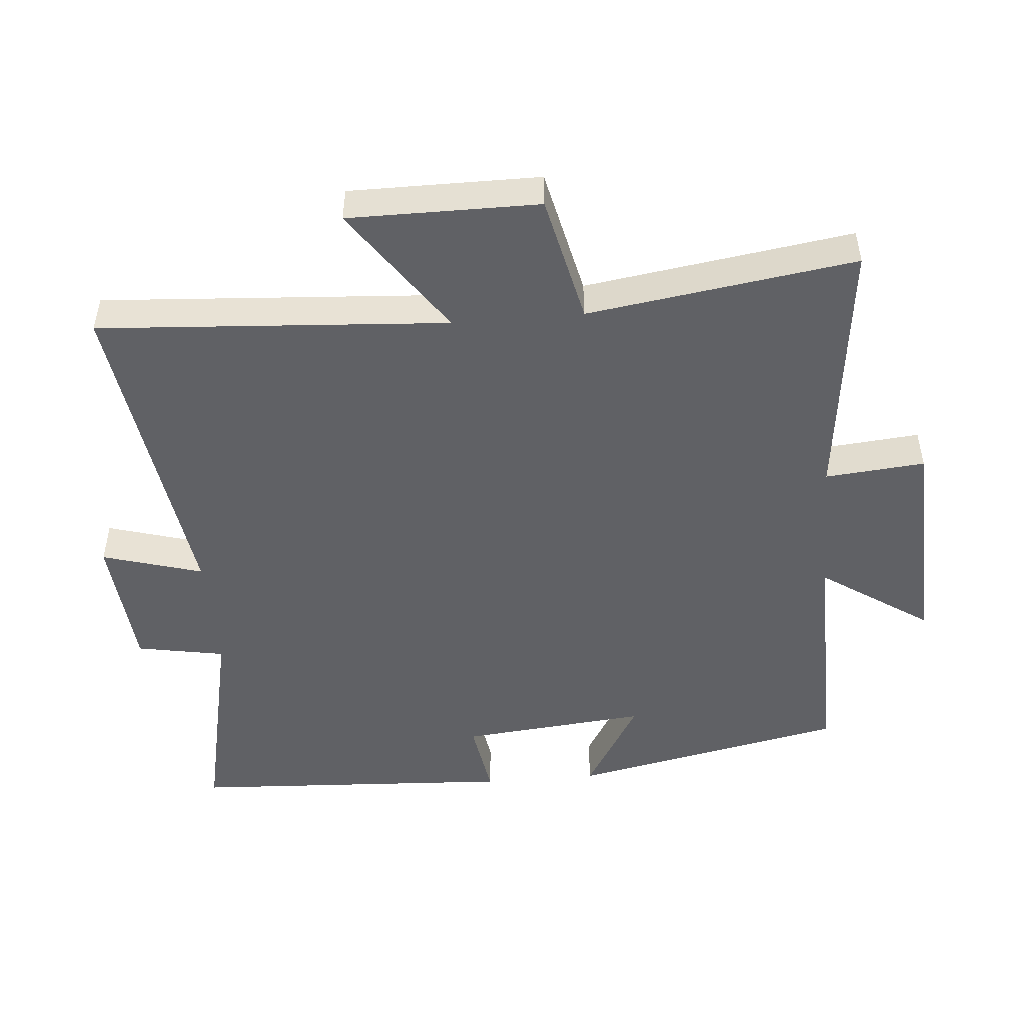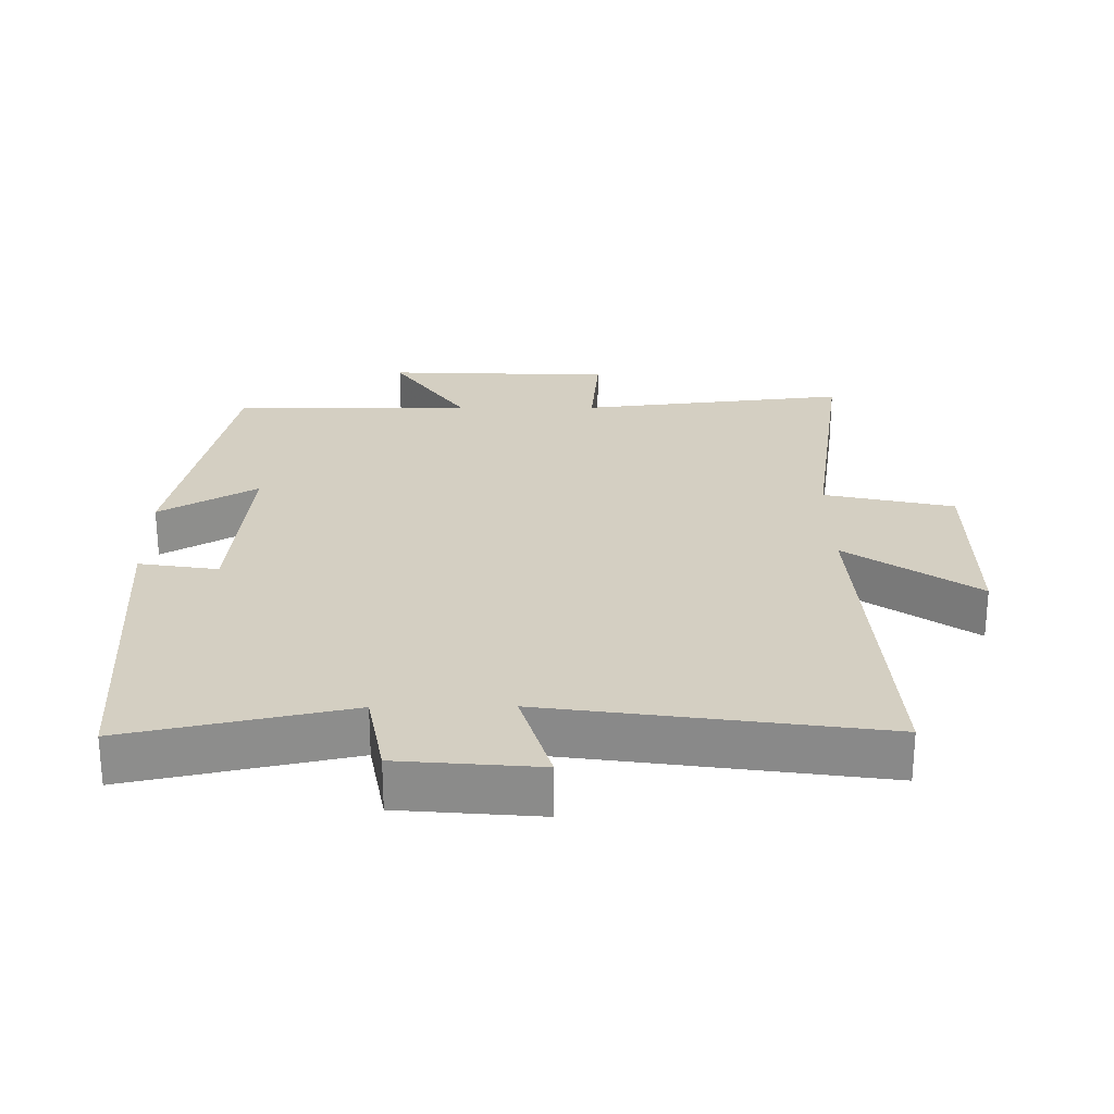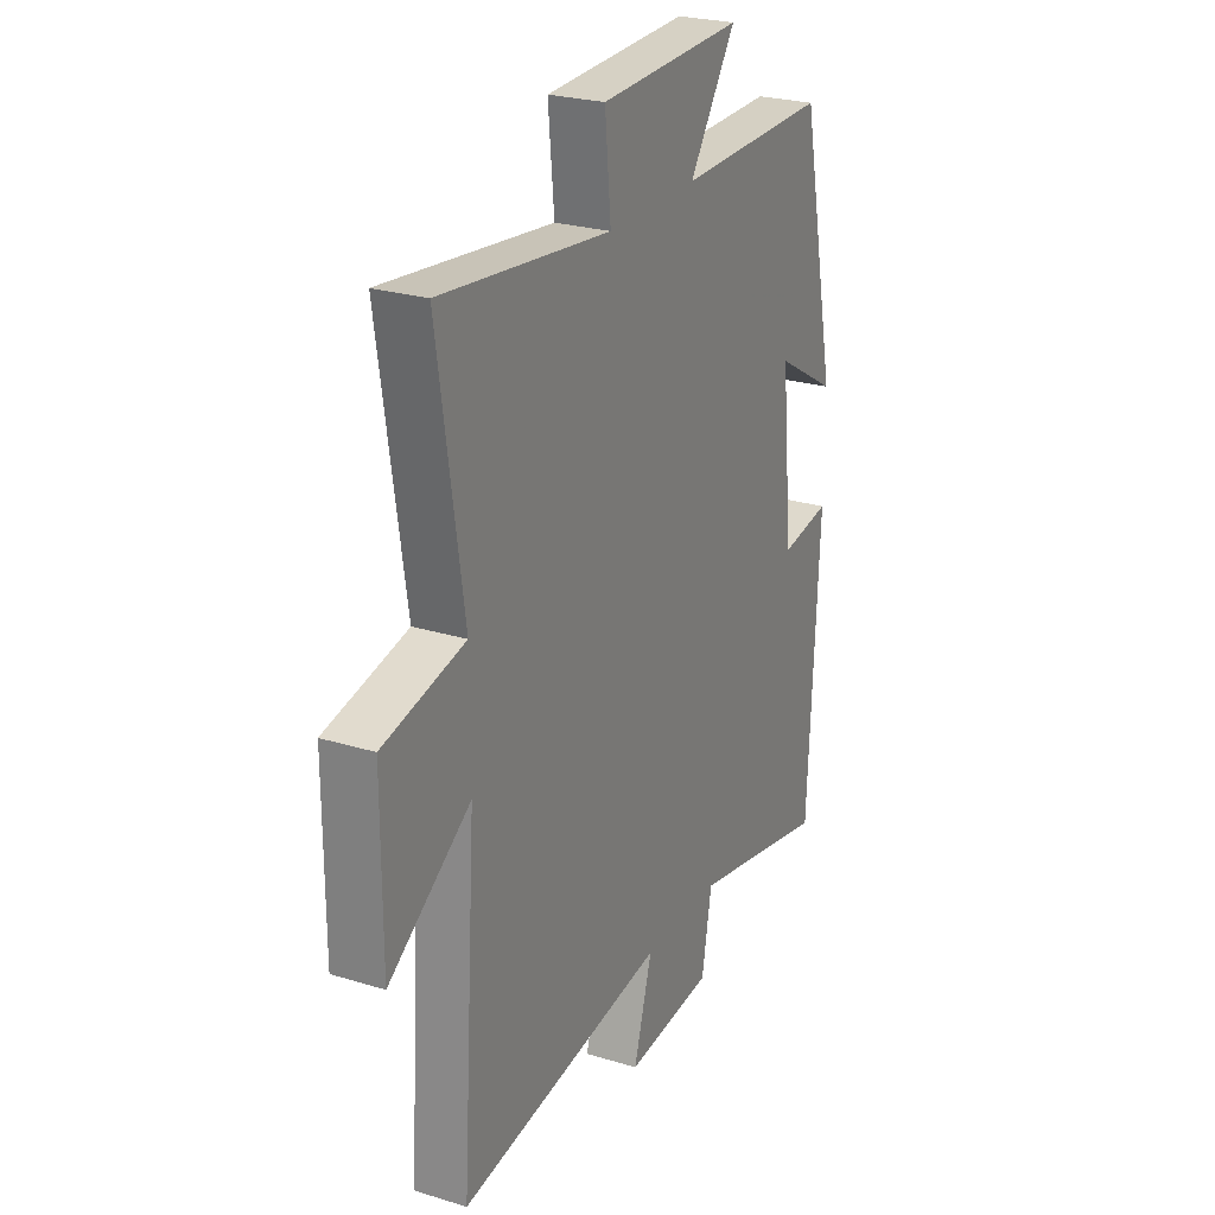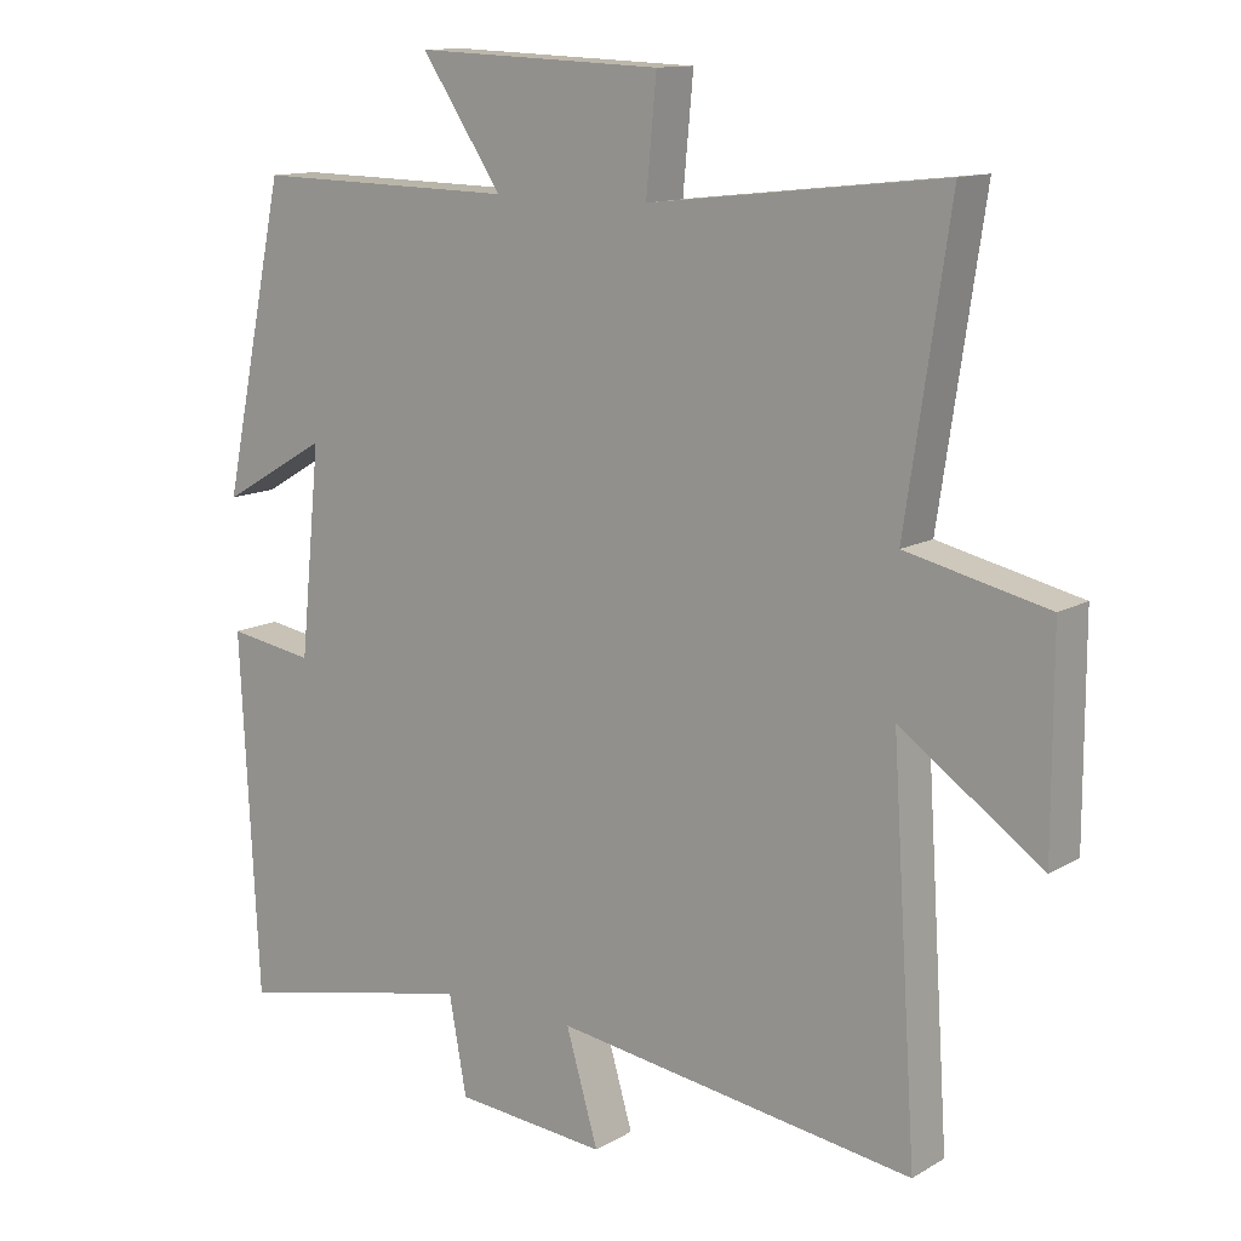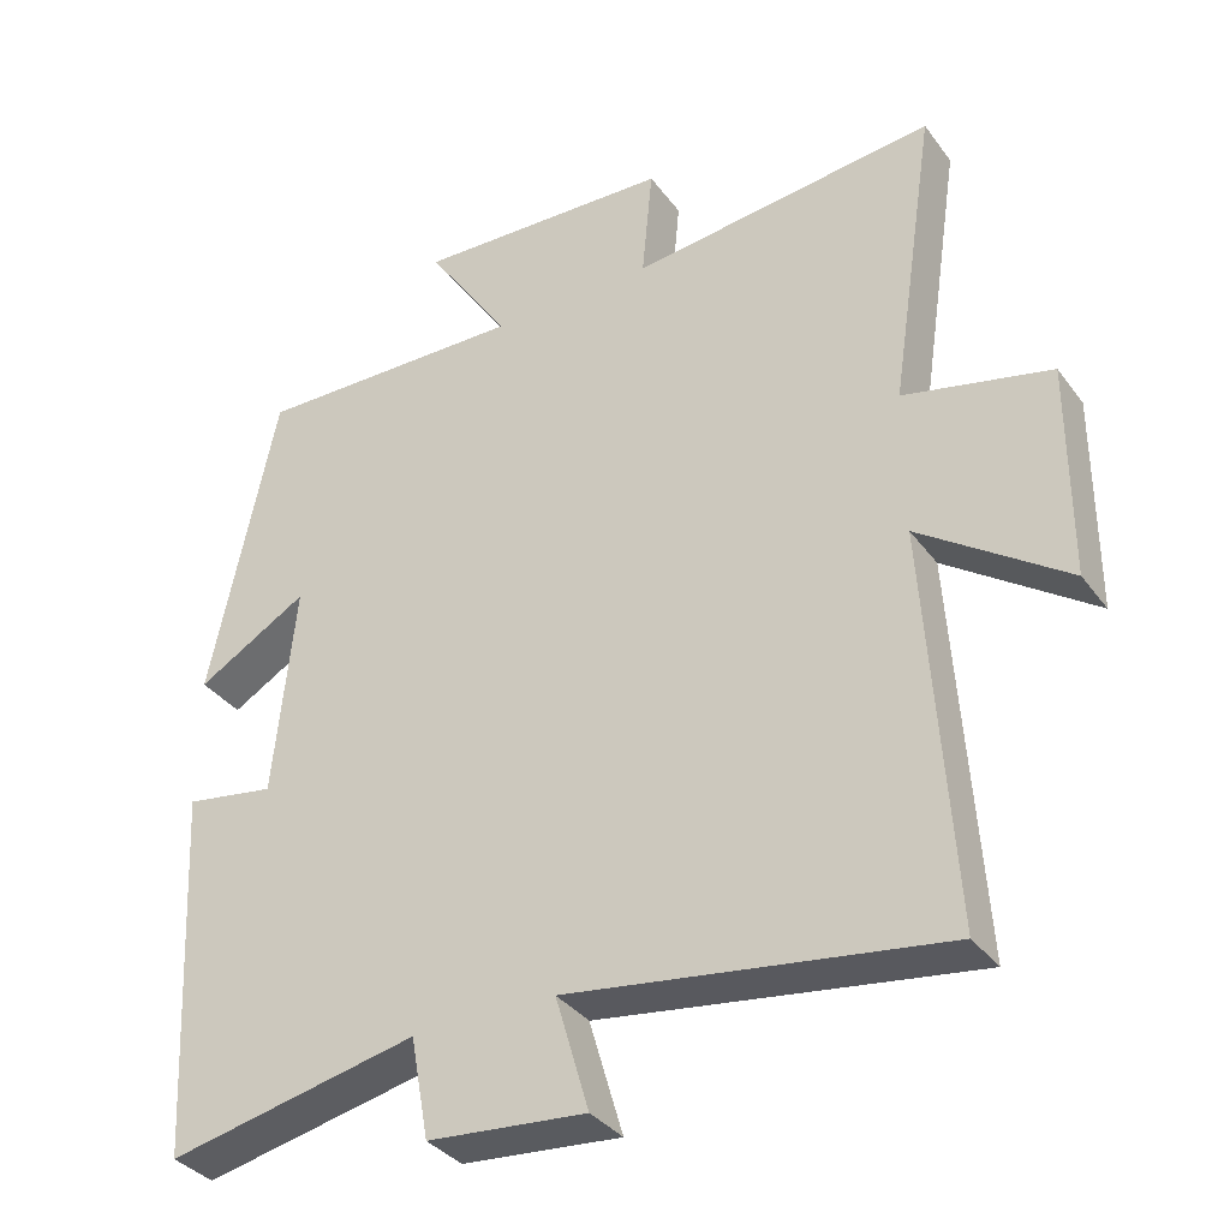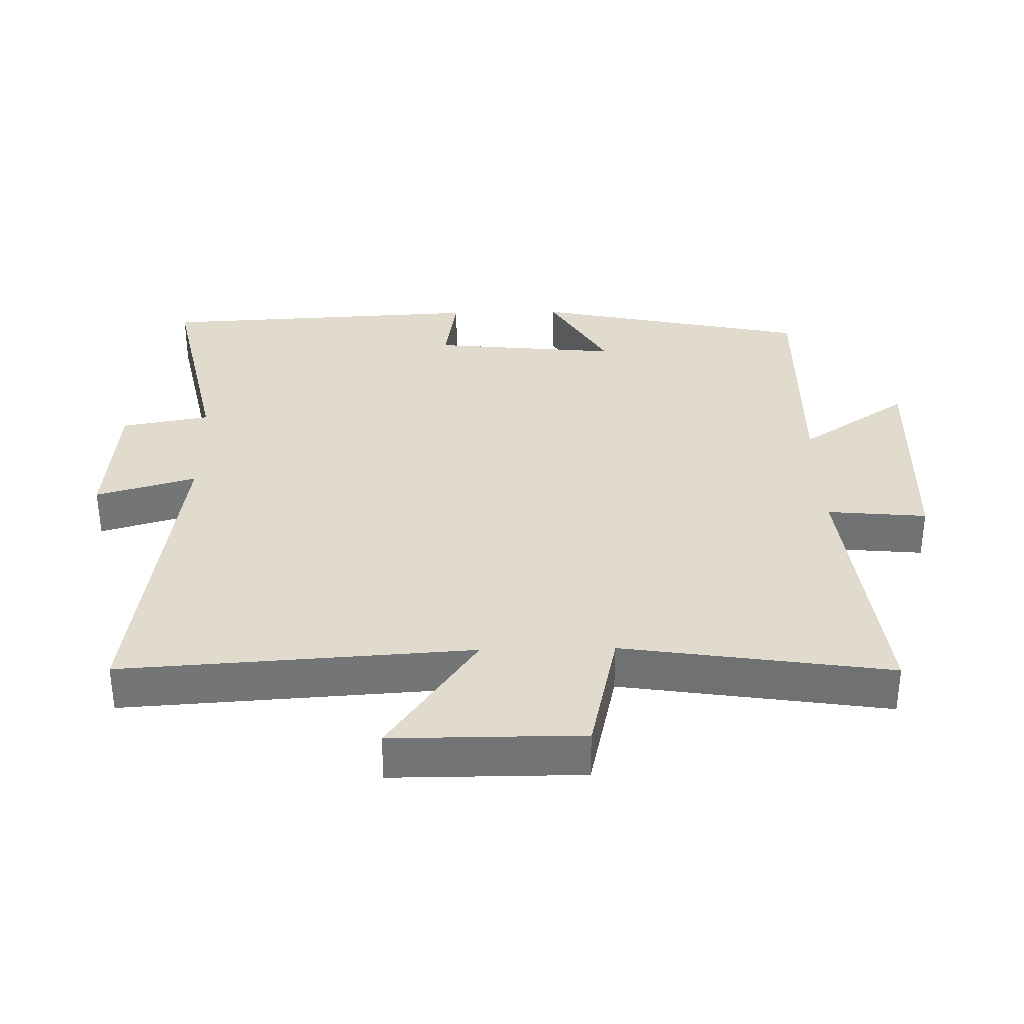
<metadata>
{"format":"obj","ext":"obj","renderer":"f3d","projection":"perspective","resolution":1024,"background":"white","views":[{"elev":-48.7,"azim":-85.2,"up":"+Y"},{"elev":25.7,"azim":179.4,"up":"+Y"},{"elev":25.1,"azim":-63.6,"up":"+Z"},{"elev":12.6,"azim":-142.8,"up":"+Z"},{"elev":-35.1,"azim":-148.7,"up":"+Z"},{"elev":33.9,"azim":-91.2,"up":"+Y"}]}
</metadata>
<code>
v 0.475 0.07 -0.57
v 0.146 0.07 -0.5
v 0.122 0.07 -0.632
v -0.086 0.07 -0.65
v -0.042 0.07 -0.5
v -0.534 0.07 -0.57
v -0.5 0.07 -0.048
v -0.693 0.07 -0.182
v -0.693 0.07 0.102
v -0.5 0.07 0.146
v -0.56 0.07 0.545
v -0.159 0.07 0.5
v -0.173 0.07 0.649
v 0.165 0.07 0.663
v 0.055 0.07 0.5
v 0.413 0.07 0.507
v 0.5 0.07 0.094
v 0.354 0.07 0.179
v 0.382 0.07 -0.101
v 0.5 0.07 -0.082
v 0.475 0 -0.57
v 0.146 0 -0.5
v 0.122 0 -0.632
v -0.086 0 -0.65
v -0.042 0 -0.5
v -0.534 0 -0.57
v -0.5 0 -0.048
v -0.693 0 -0.182
v -0.693 0 0.102
v -0.5 0 0.146
v -0.56 0 0.545
v -0.159 0 0.5
v -0.173 0 0.649
v 0.165 0 0.663
v 0.055 0 0.5
v 0.413 0 0.507
v 0.5 0 0.094
v 0.354 0 0.179
v 0.382 0 -0.101
v 0.5 0 -0.082
f 19 20 1 2
f 18 19 2
f 15 16 17 18
f 15 18 2
f 12 13 14 15
f 12 15 2 3
f 10 11 12 3
f 7 8 9 10
f 7 10 3
f 5 6 7
f 5 7 3
f 3 4 5
f 22 21 40 39
f 22 39 38
f 38 37 36 35
f 22 38 35
f 35 34 33 32
f 23 22 35 32
f 23 32 31 30
f 30 29 28 27
f 23 30 27
f 27 26 25
f 23 27 25
f 25 24 23
f 1 21 22 2
f 2 22 23 3
f 3 23 24 4
f 4 24 25 5
f 5 25 26 6
f 6 26 27 7
f 7 27 28 8
f 8 28 29 9
f 9 29 30 10
f 10 30 31 11
f 11 31 32 12
f 12 32 33 13
f 13 33 34 14
f 14 34 35 15
f 15 35 36 16
f 16 36 37 17
f 17 37 38 18
f 18 38 39 19
f 19 39 40 20
f 20 40 21 1

</code>
